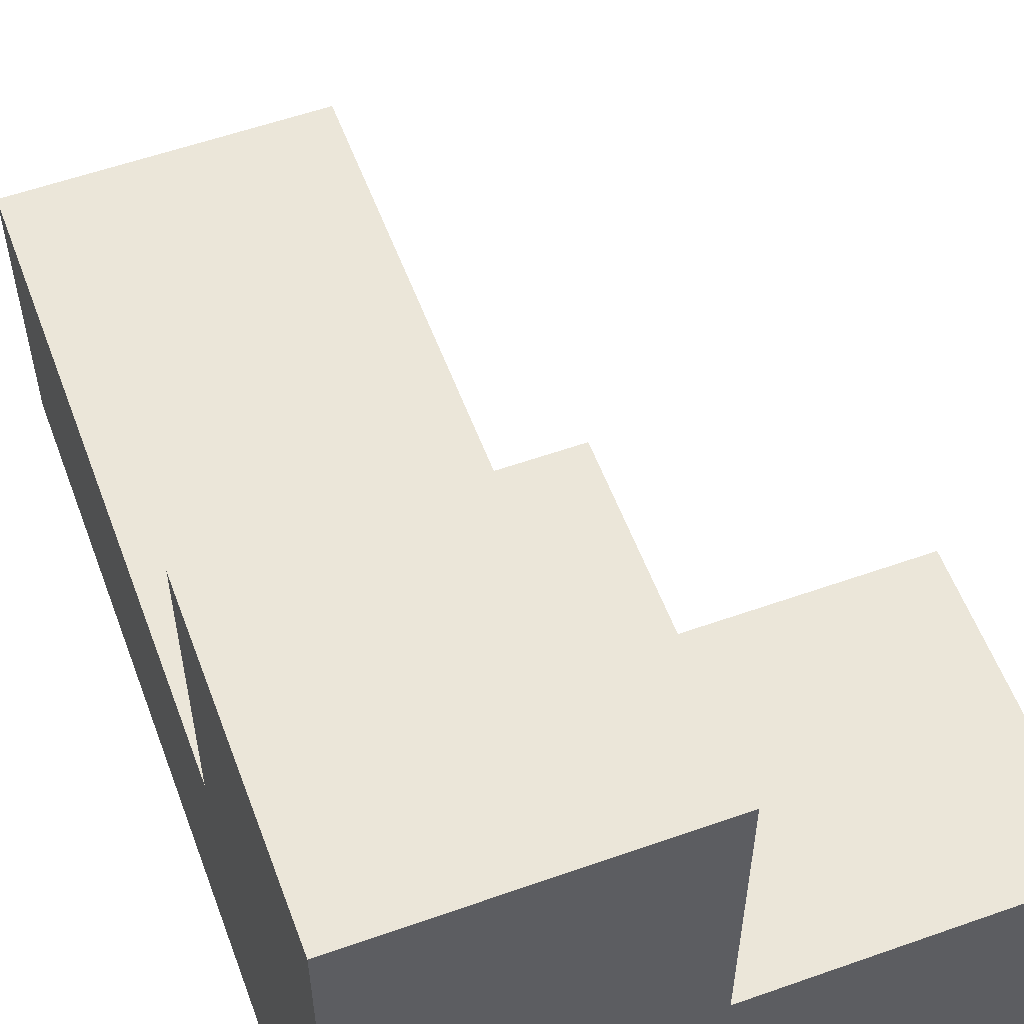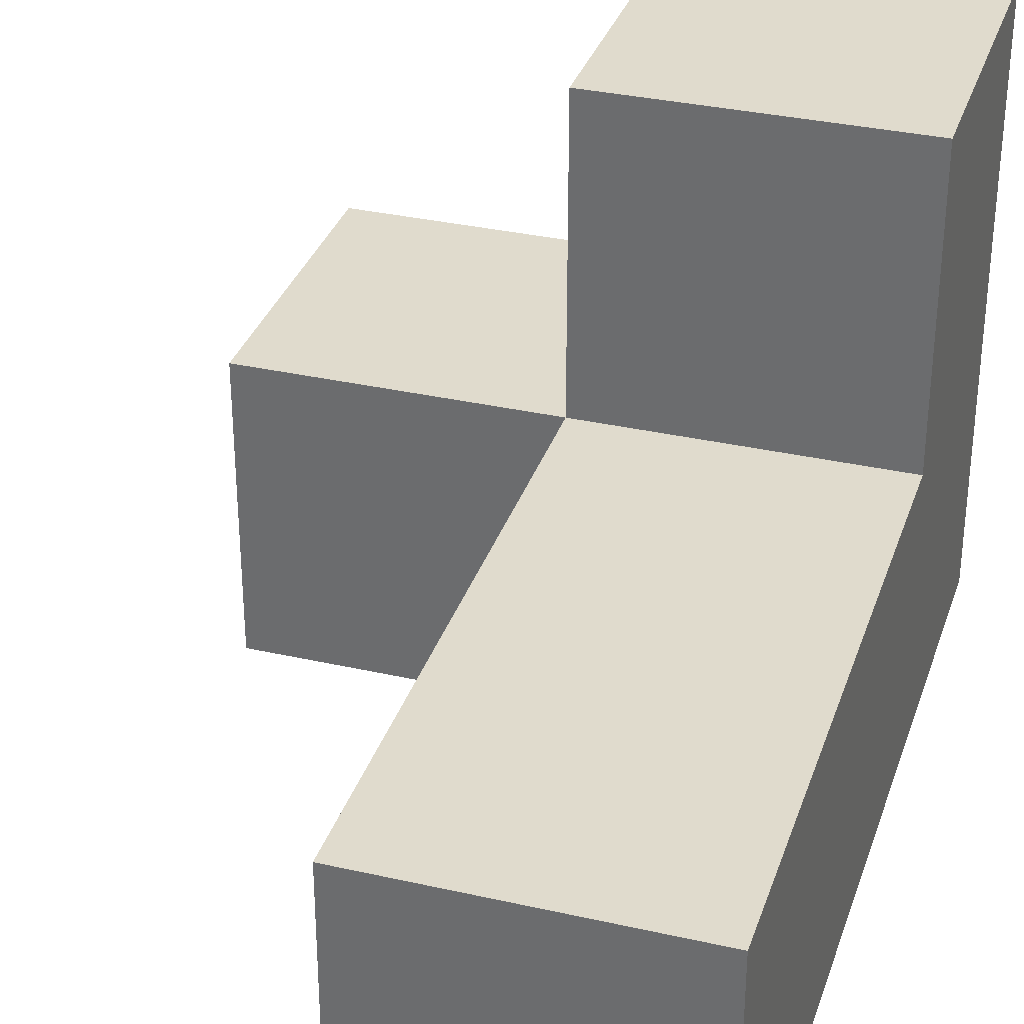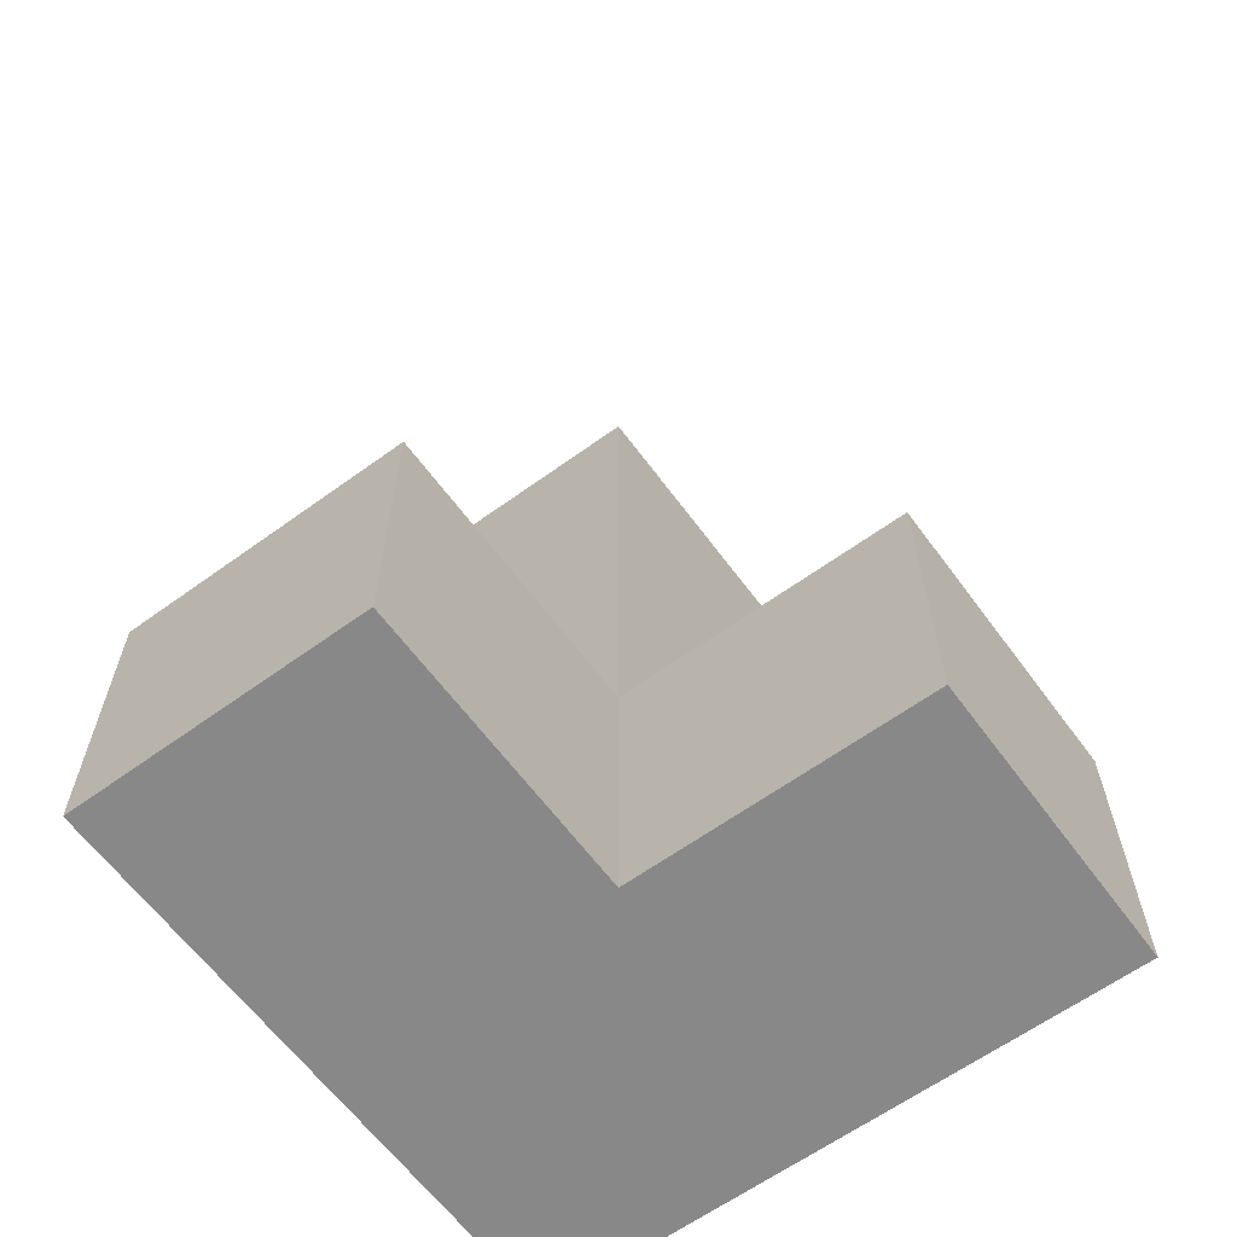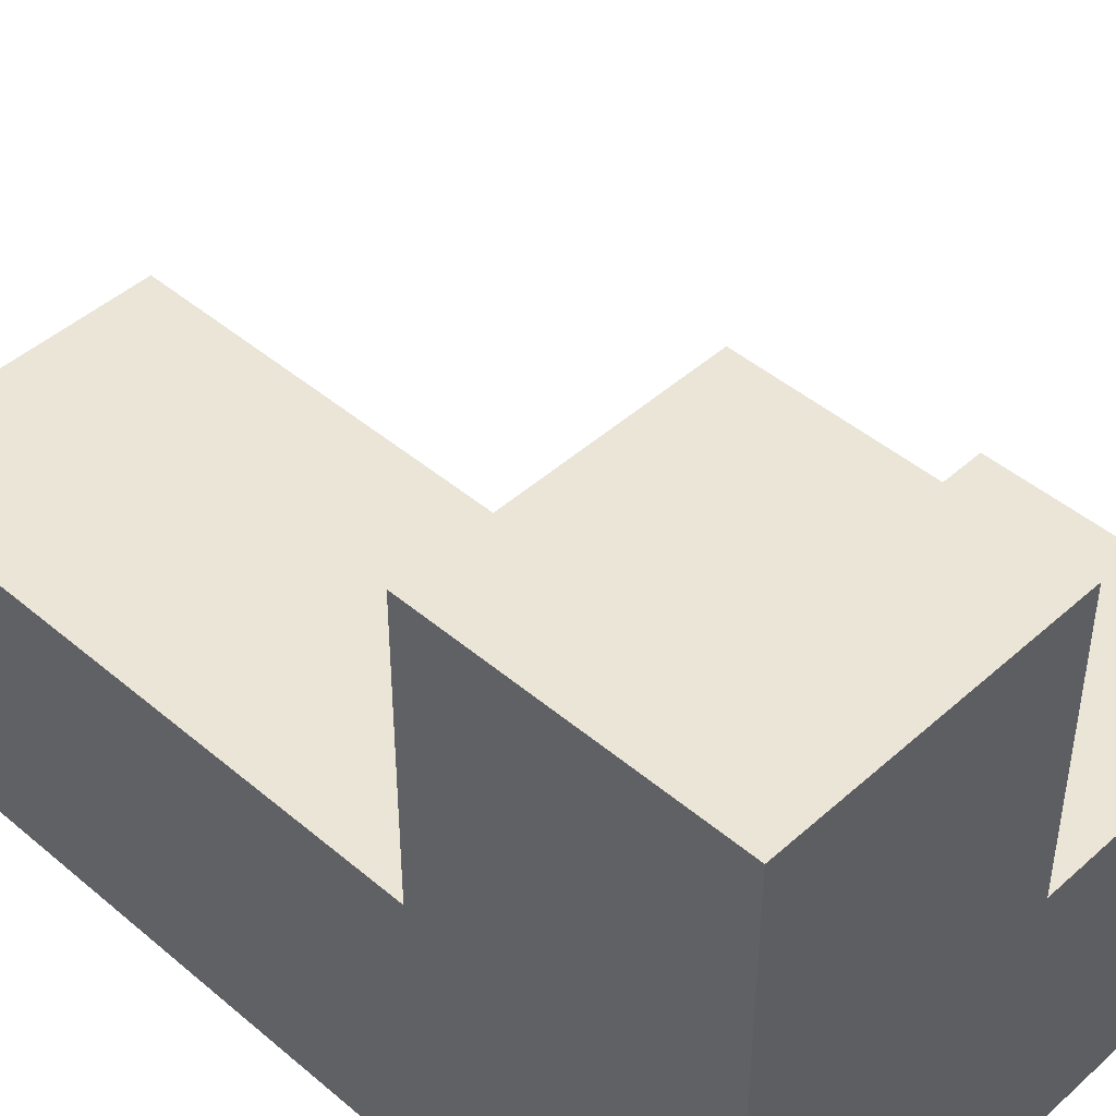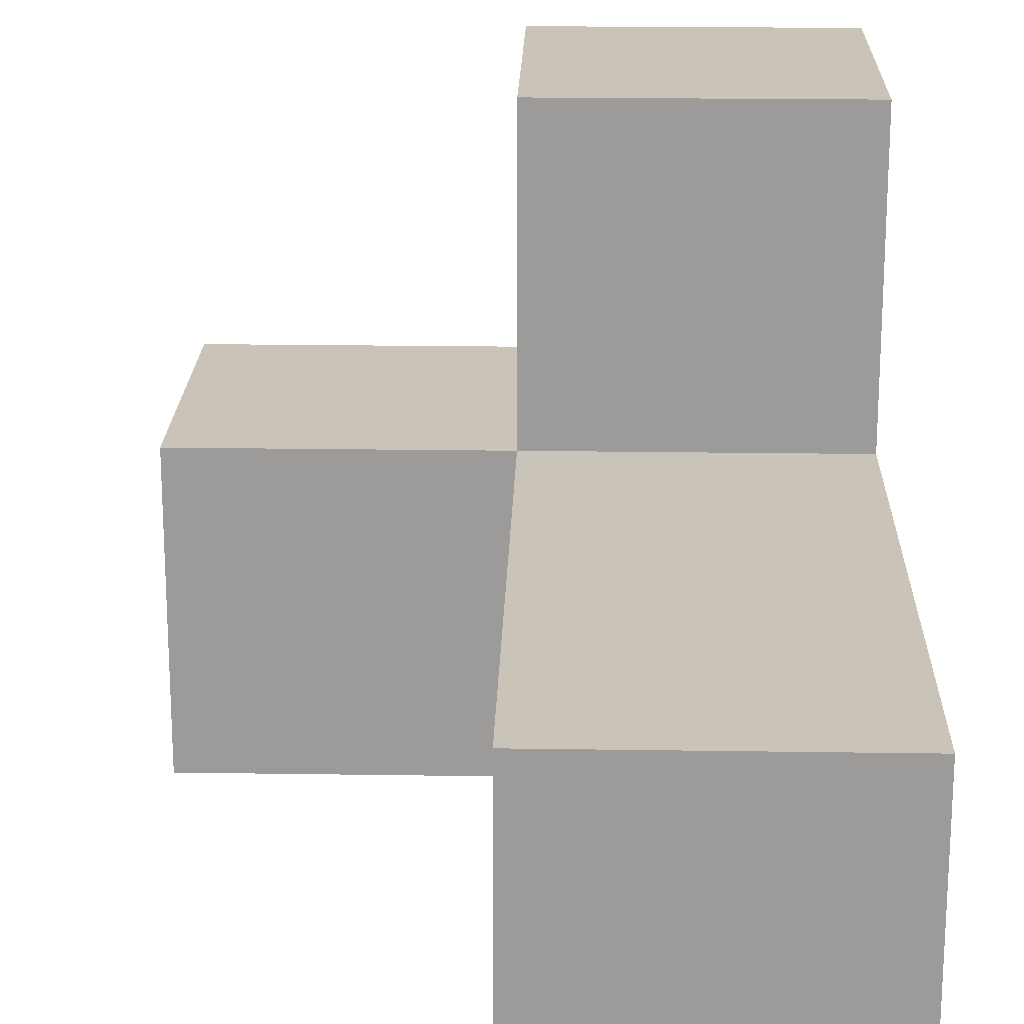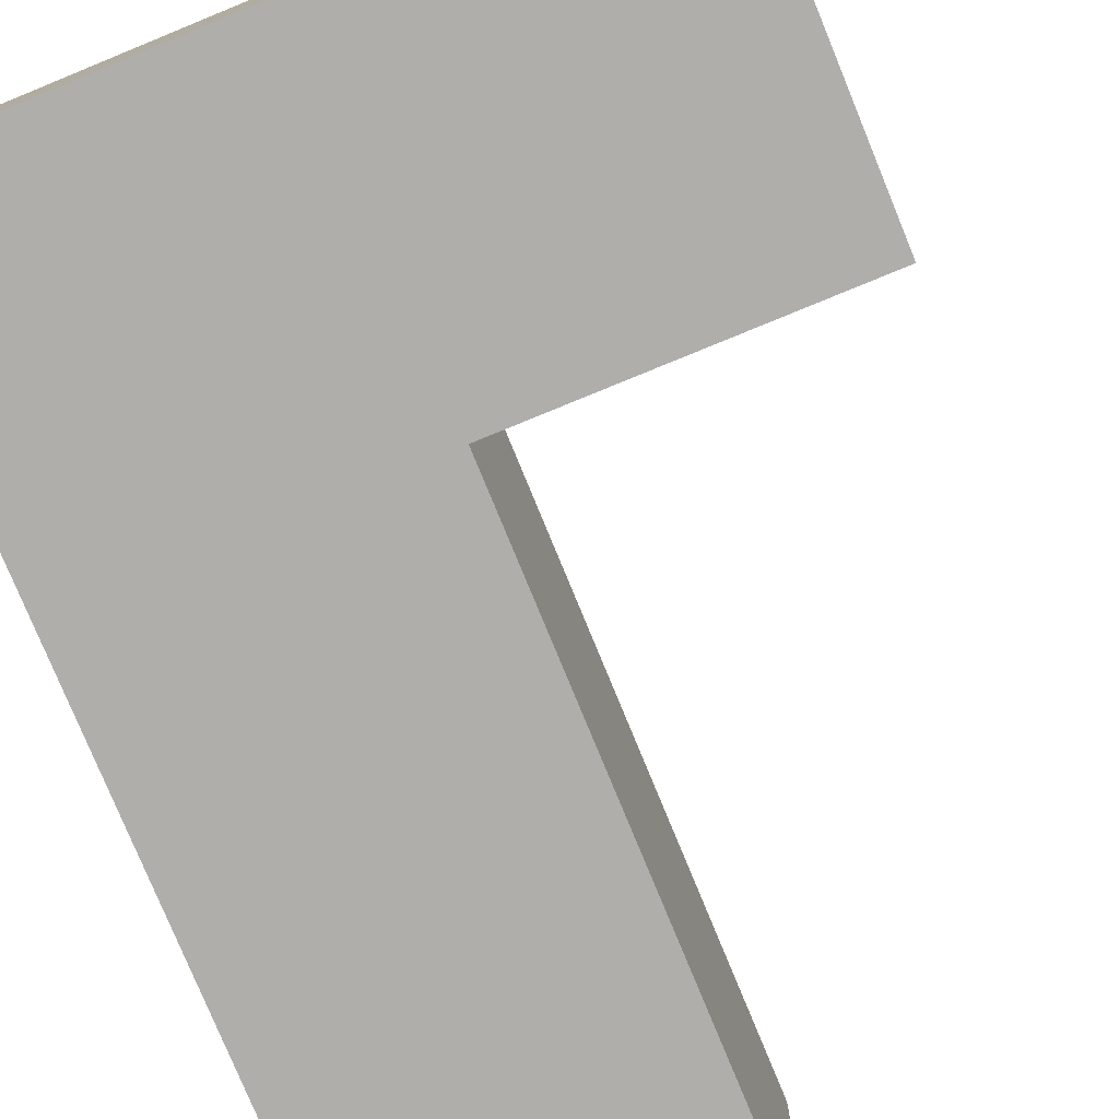
<metadata>
{"format":"obj","ext":"obj","renderer":"f3d","projection":"perspective","resolution":1024,"background":"white","views":[{"elev":56.6,"azim":159.7,"up":"+Y"},{"elev":33.2,"azim":17.3,"up":"+Y"},{"elev":-62.7,"azim":-143.7,"up":"+Z"},{"elev":45.6,"azim":134.2,"up":"+Y"},{"elev":20.0,"azim":1.6,"up":"+Y"},{"elev":-77.8,"azim":-157.7,"up":"+Y"}]}
</metadata>
<code>
v 2.002 1.998 1.992
v 2.002 1.008 0.01167
v 2.002 1.008 2.982
v 2.992 1.998 1.002
v 2.992 1.008 1.992
v 2.002 2.987 0.01167
v 1.012 1.008 0.01167
v 2.002 1.008 1.992
v 2.002 1.998 1.002
v 2.992 1.008 1.002
v 2.992 1.998 0.01167
v 1.012 1.998 1.002
v 2.992 2.987 1.002
v 2.992 1.998 2.982
v 2.002 1.998 0.01167
v 2.002 1.998 2.982
v 2.002 1.008 1.002
v 1.012 1.998 0.01167
v 2.992 1.008 2.982
v 2.992 1.998 1.992
v 2.992 1.008 0.01167
v 2.992 2.987 0.01167
v 2.002 2.987 1.002
v 1.012 1.008 1.002
f 3 19 16
f 14 16 19
f 8 5 3
f 19 3 5
f 20 1 14
f 16 14 1
f 1 8 16
f 3 16 8
f 5 20 19
f 14 19 20
f 17 10 8
f 5 8 10
f 4 9 20
f 1 20 9
f 9 17 1
f 8 1 17
f 10 4 5
f 20 5 4
f 21 2 11
f 15 11 2
f 2 21 17
f 10 17 21
f 21 11 10
f 4 10 11
f 11 15 22
f 6 22 15
f 9 4 23
f 13 23 4
f 22 6 13
f 23 13 6
f 6 15 23
f 9 23 15
f 11 22 4
f 13 4 22
f 2 7 15
f 18 15 7
f 24 17 12
f 9 12 17
f 7 2 24
f 17 24 2
f 15 18 9
f 12 9 18
f 18 7 12
f 24 12 7

</code>
